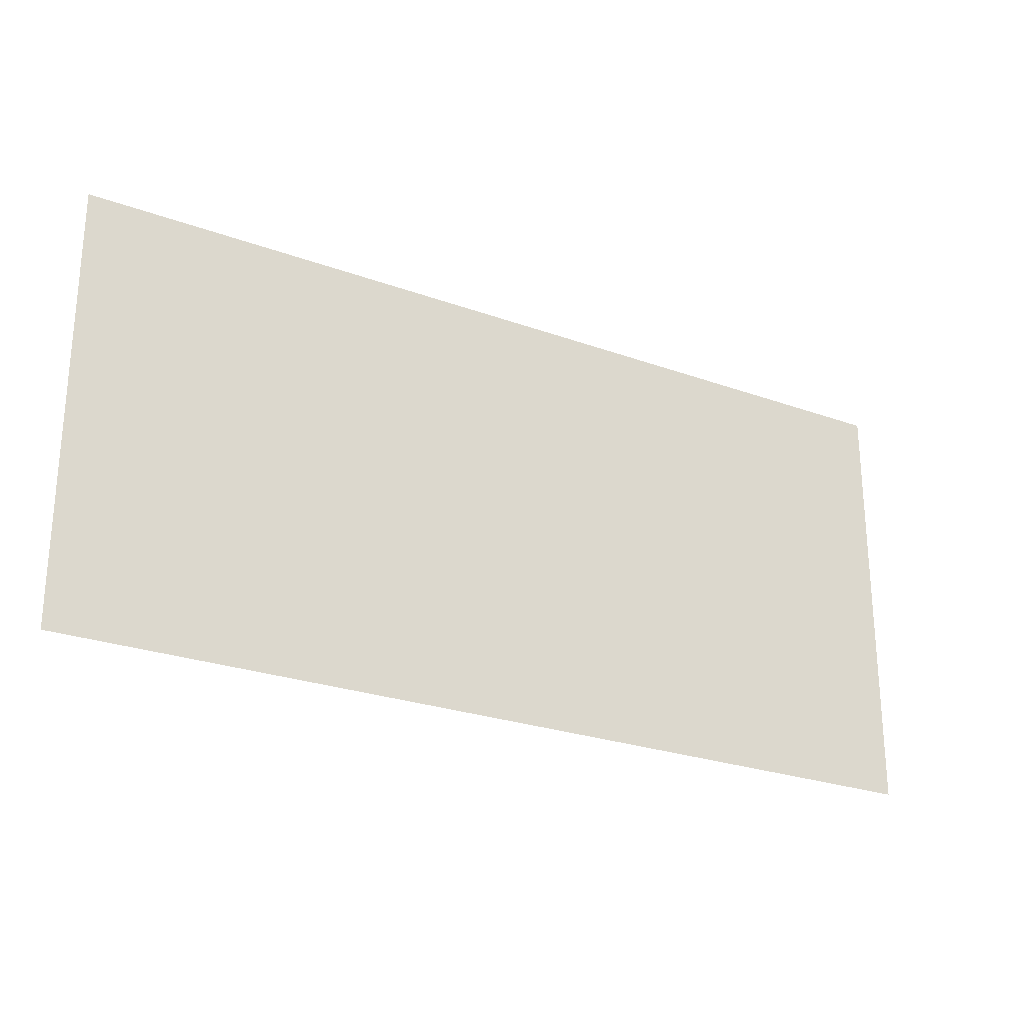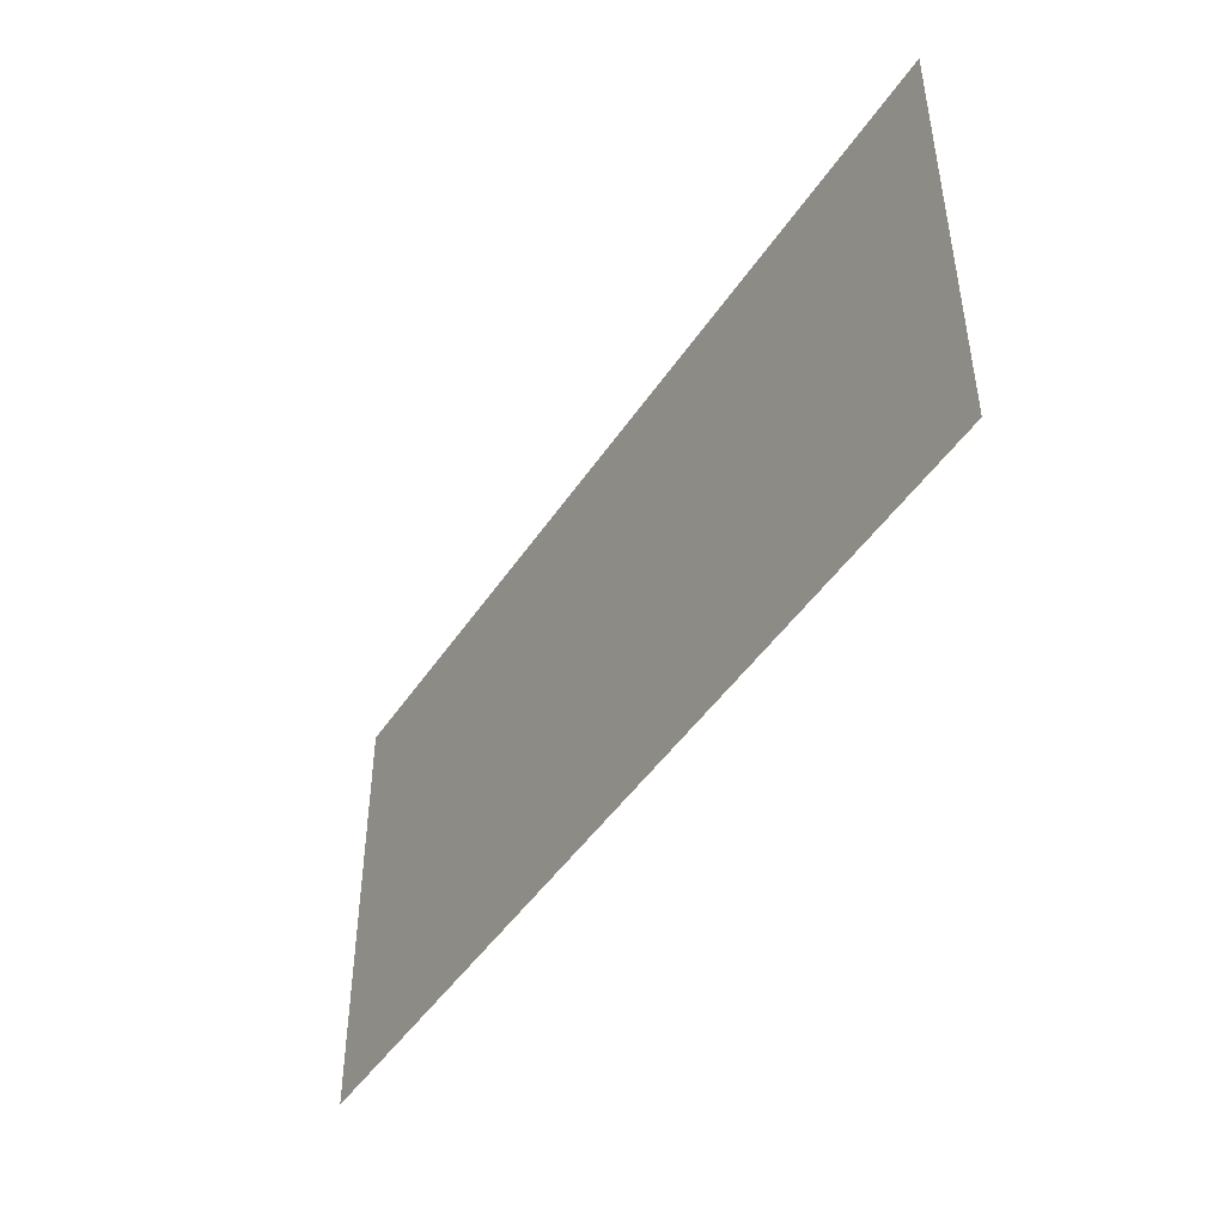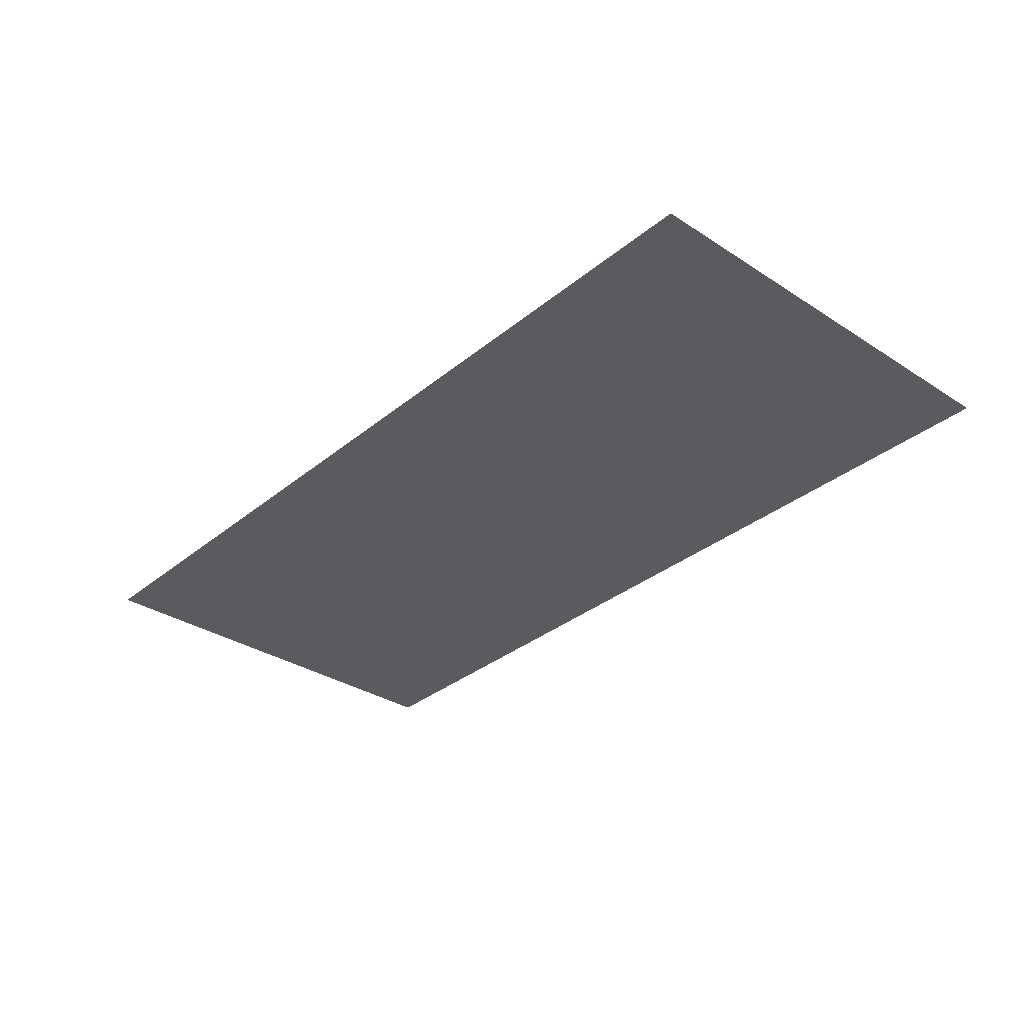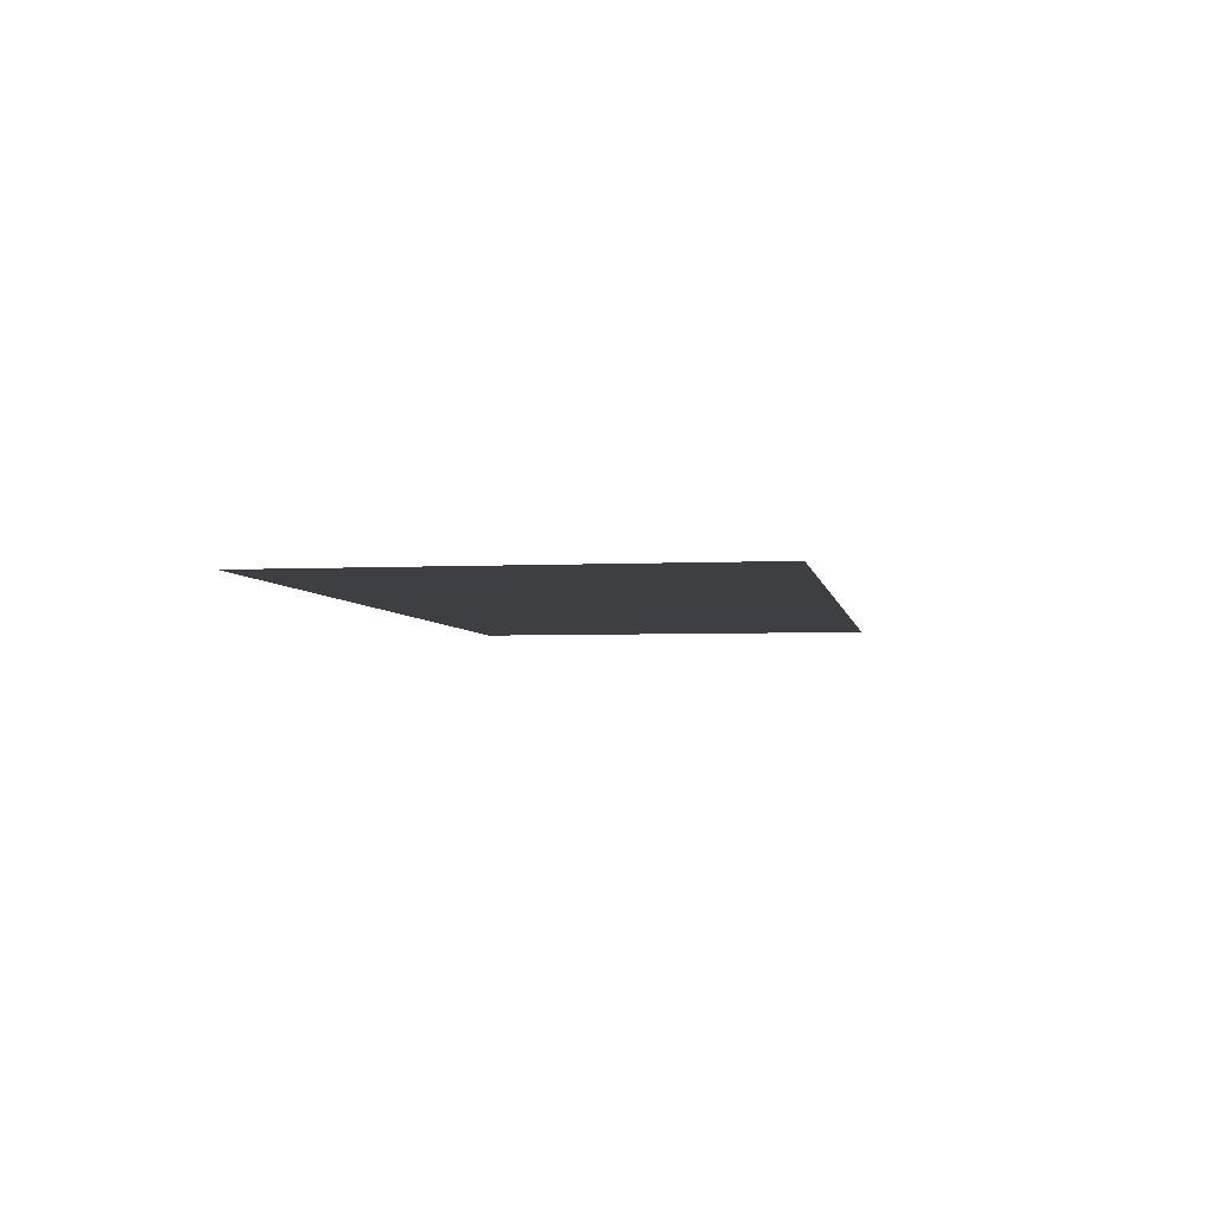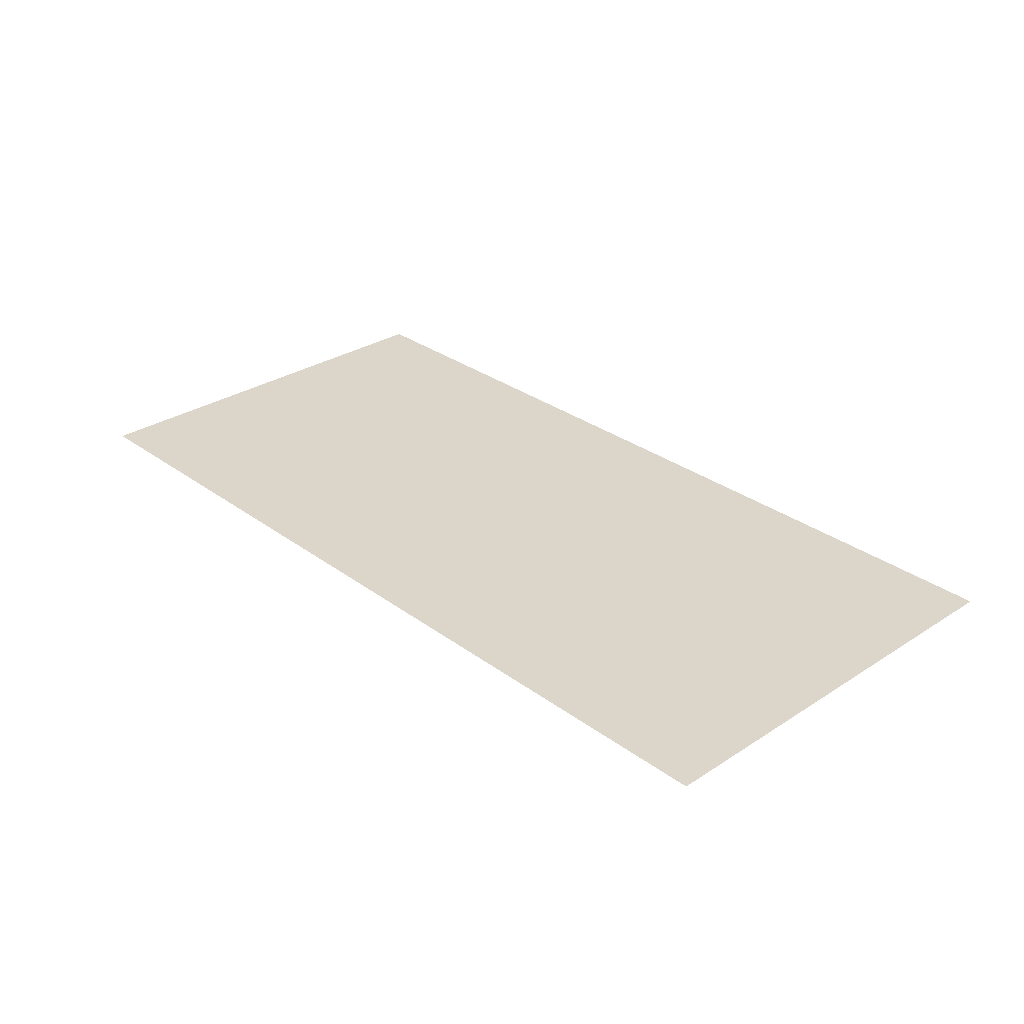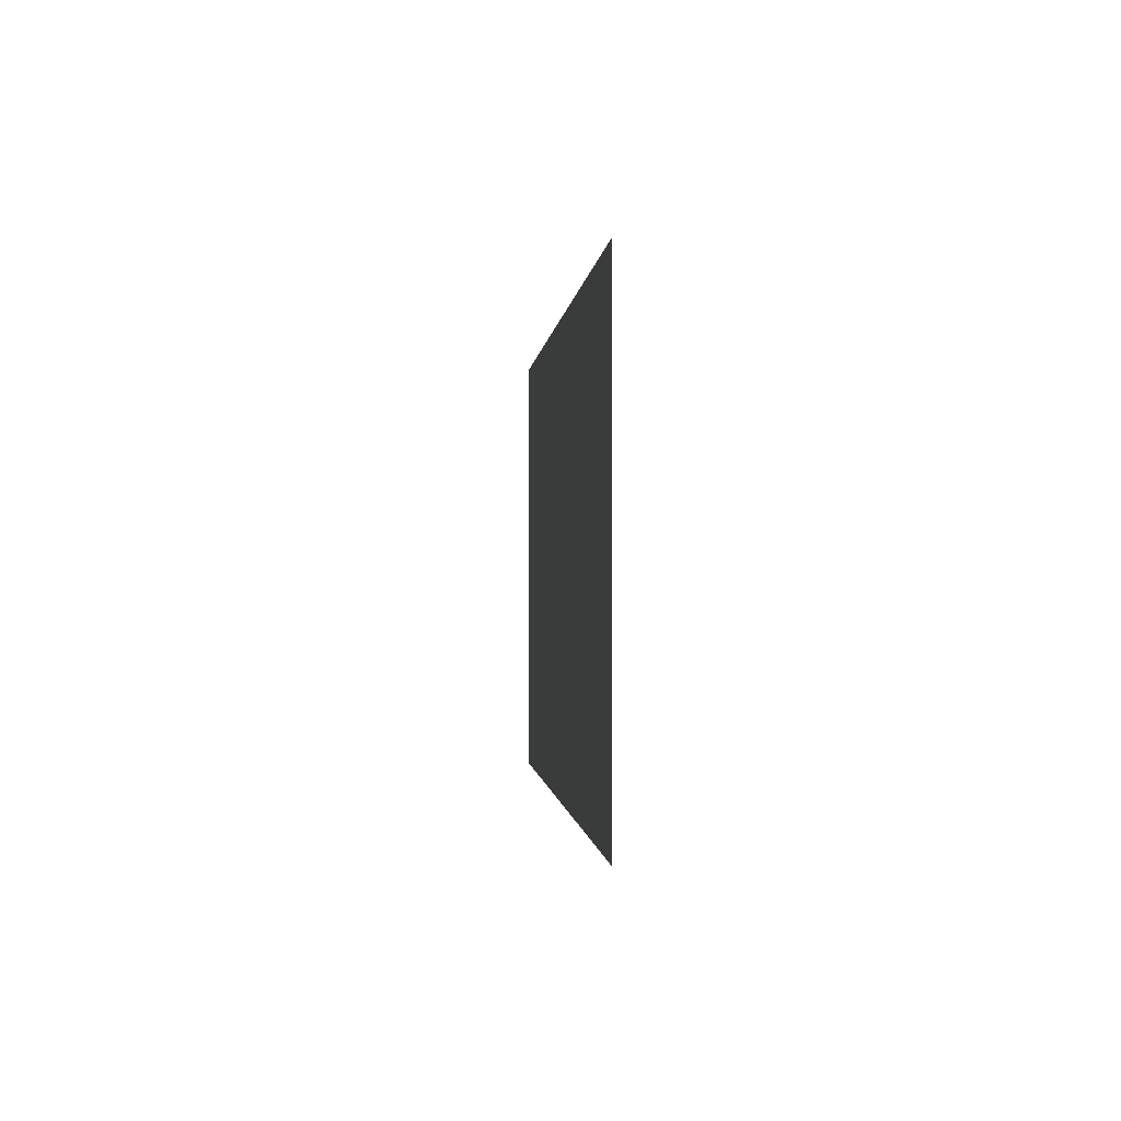
<metadata>
{"format":"obj","ext":"obj","renderer":"f3d","projection":"perspective","resolution":1024,"background":"white","views":[{"elev":-25.4,"azim":149.7,"up":"+Z"},{"elev":-45.7,"azim":-121.5,"up":"+Z"},{"elev":-33.0,"azim":-131.7,"up":"+Y"},{"elev":-3.9,"azim":-80.5,"up":"+Y"},{"elev":30.1,"azim":-133.2,"up":"+Y"},{"elev":-0.8,"azim":85.5,"up":"+Z"}]}
</metadata>
<code>
o Plane_Plane.003
v 25.96 0 -12.41
v -25.96 0 -12.41
v 25.96 0 12.41
v -25.96 0 12.41
f 2 3 1
f 2 4 3

</code>
